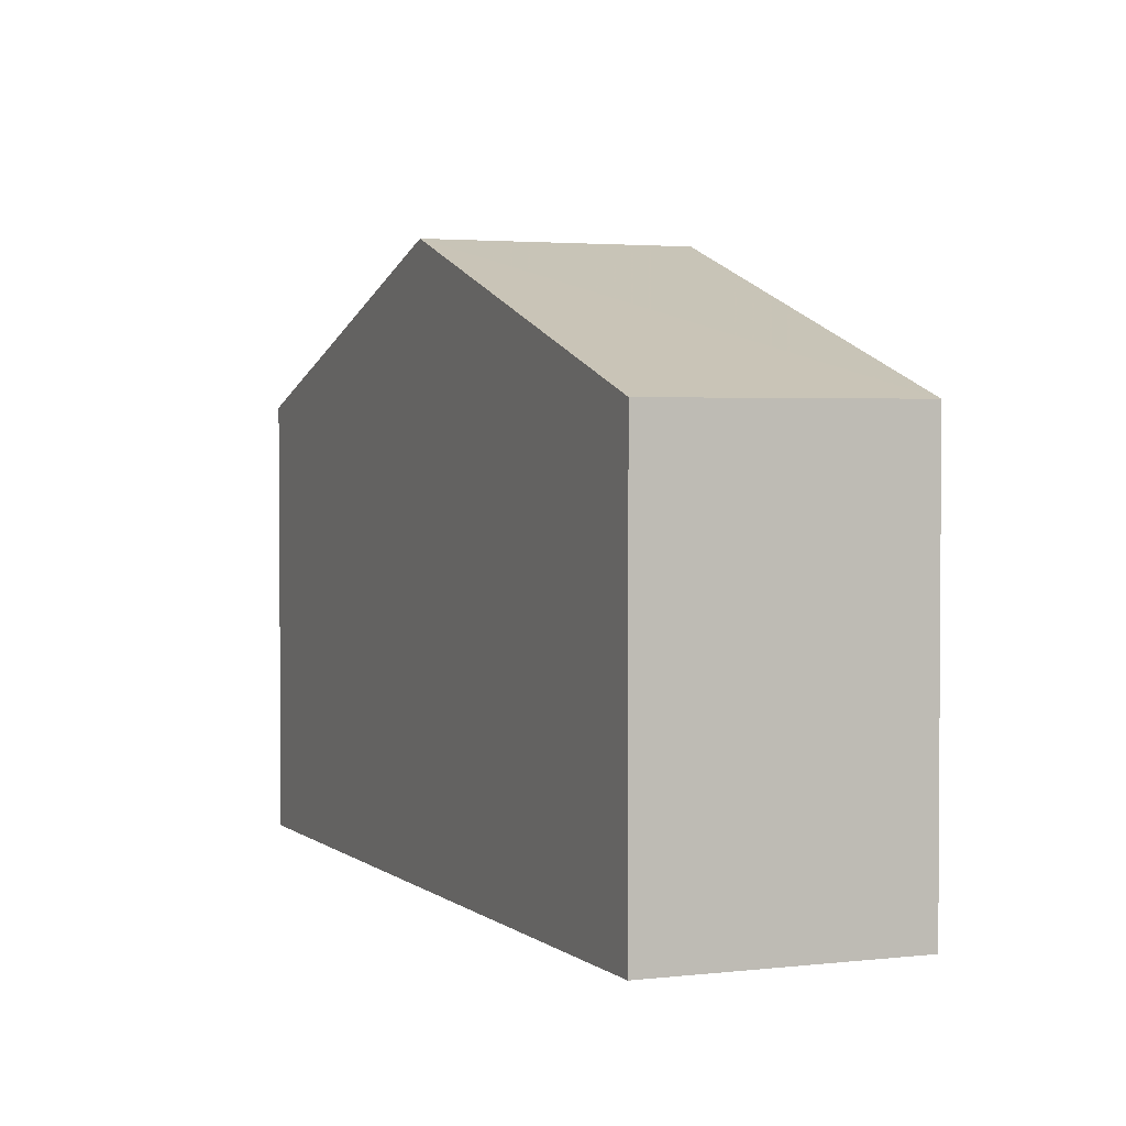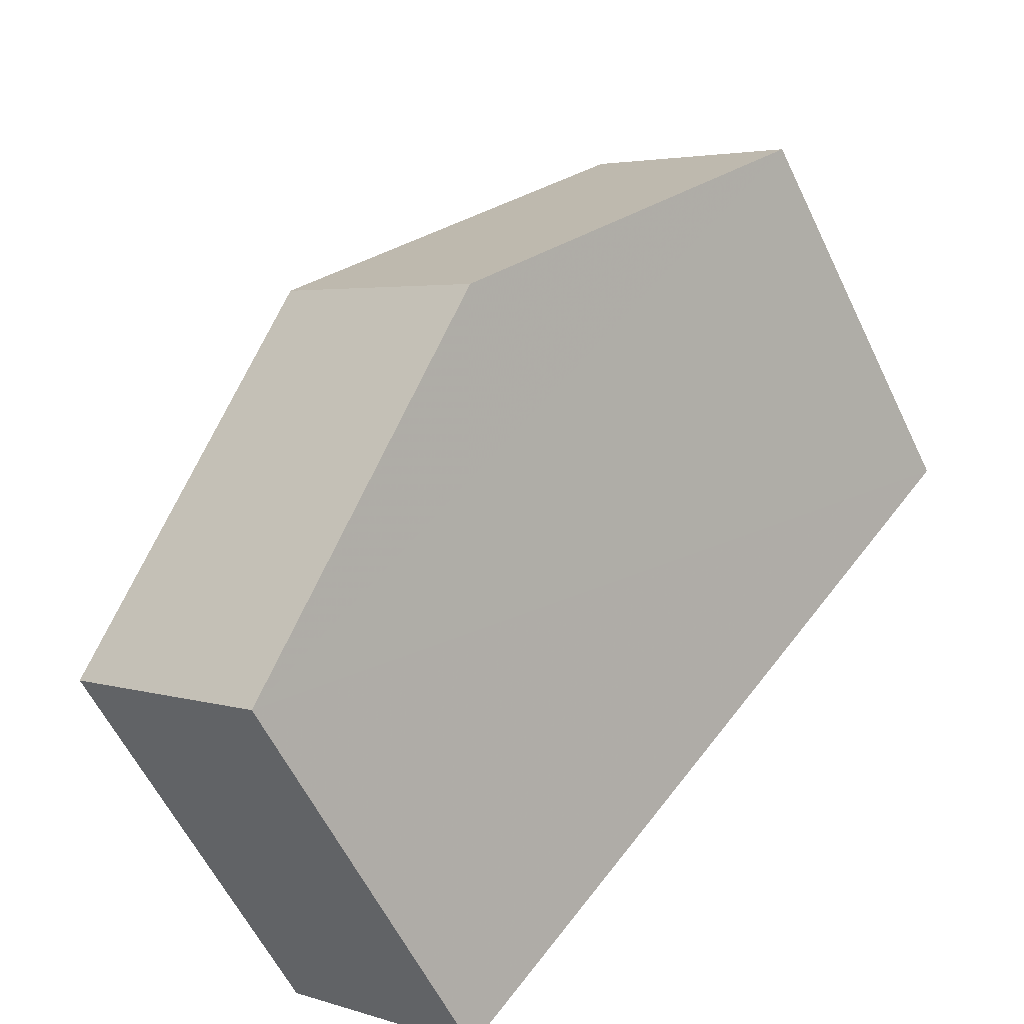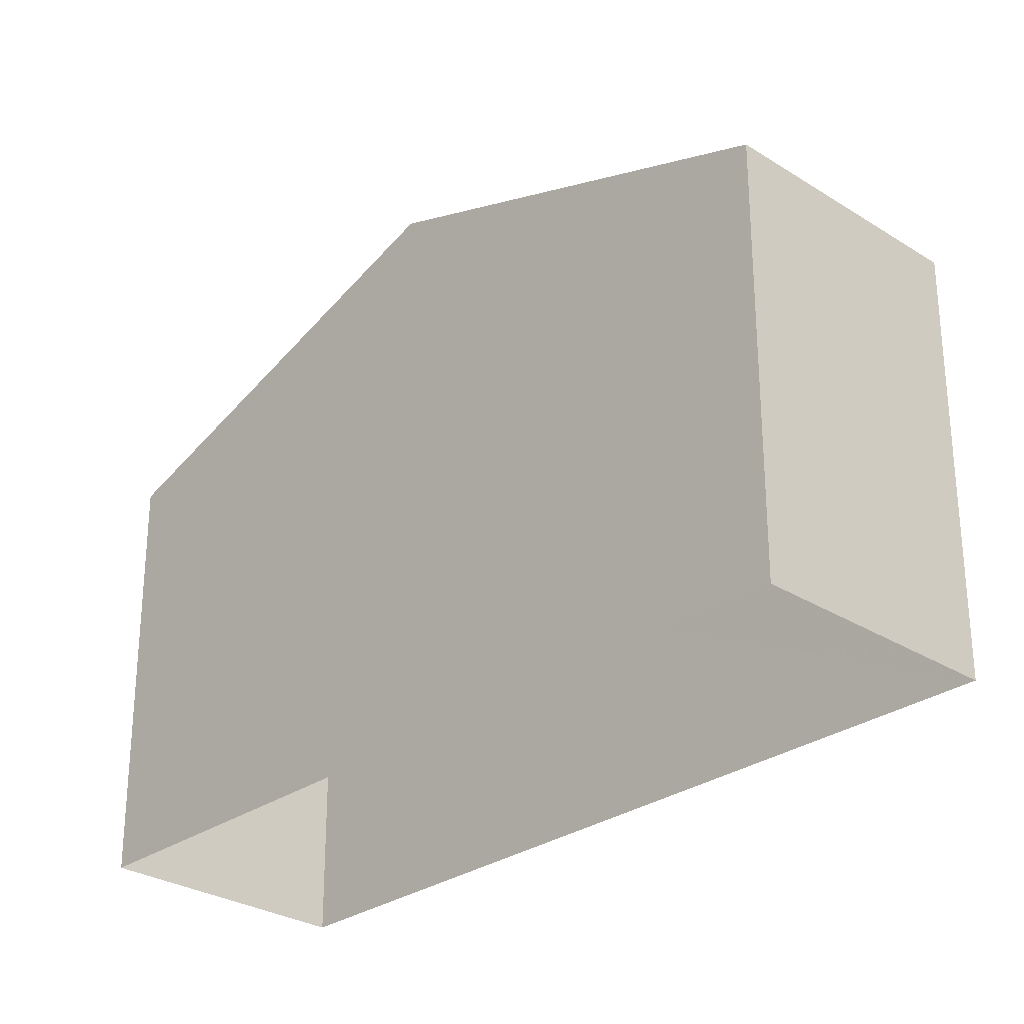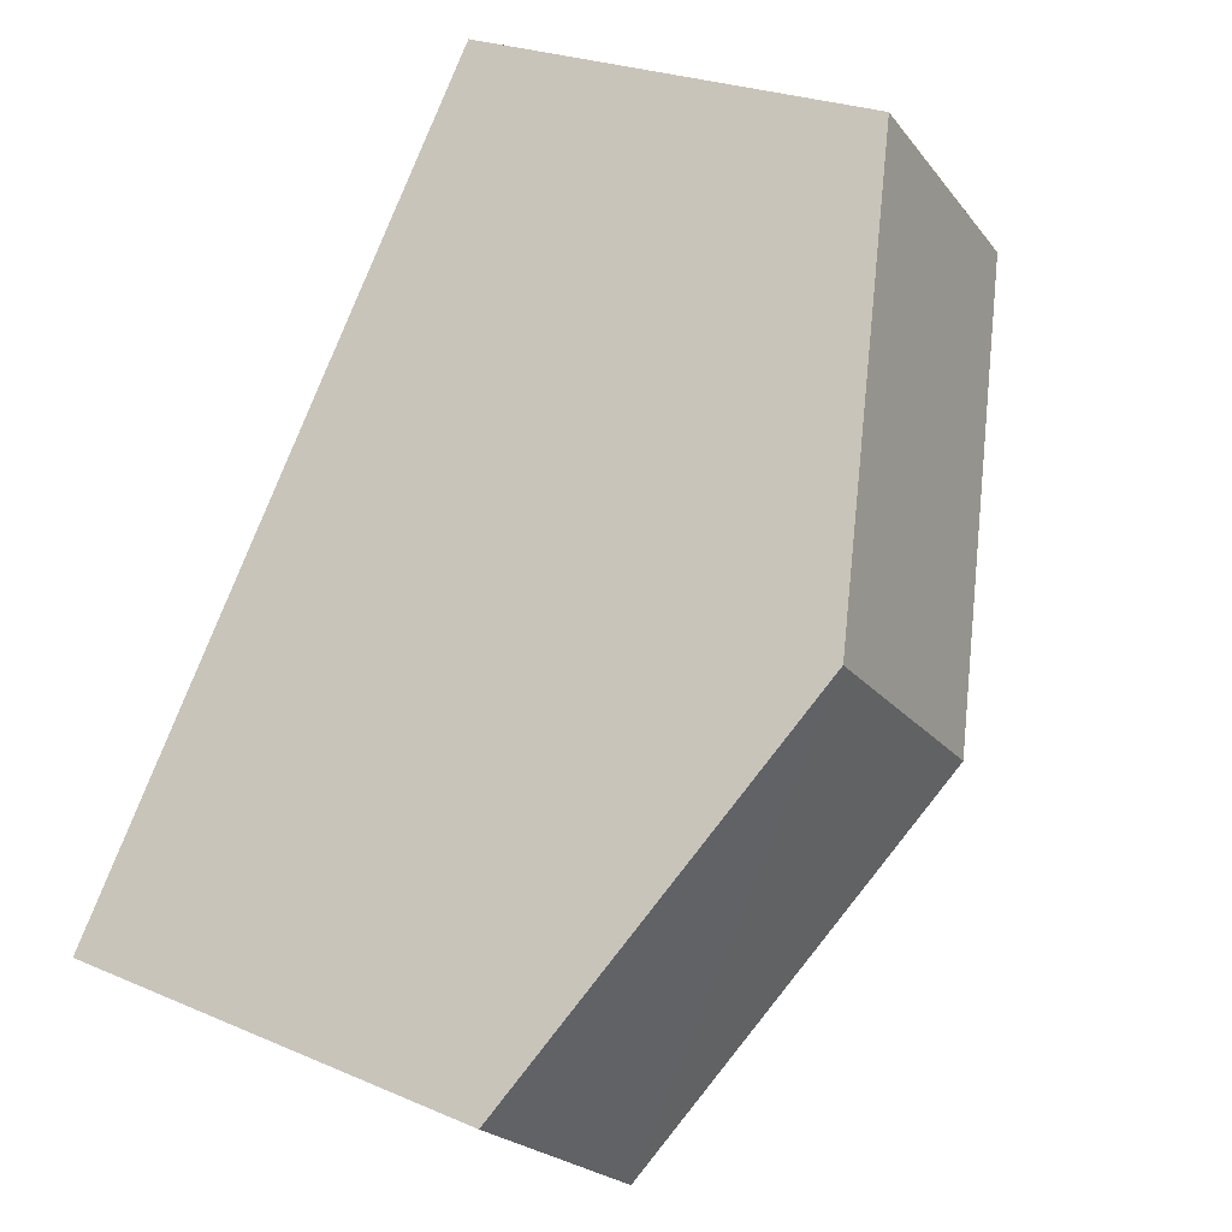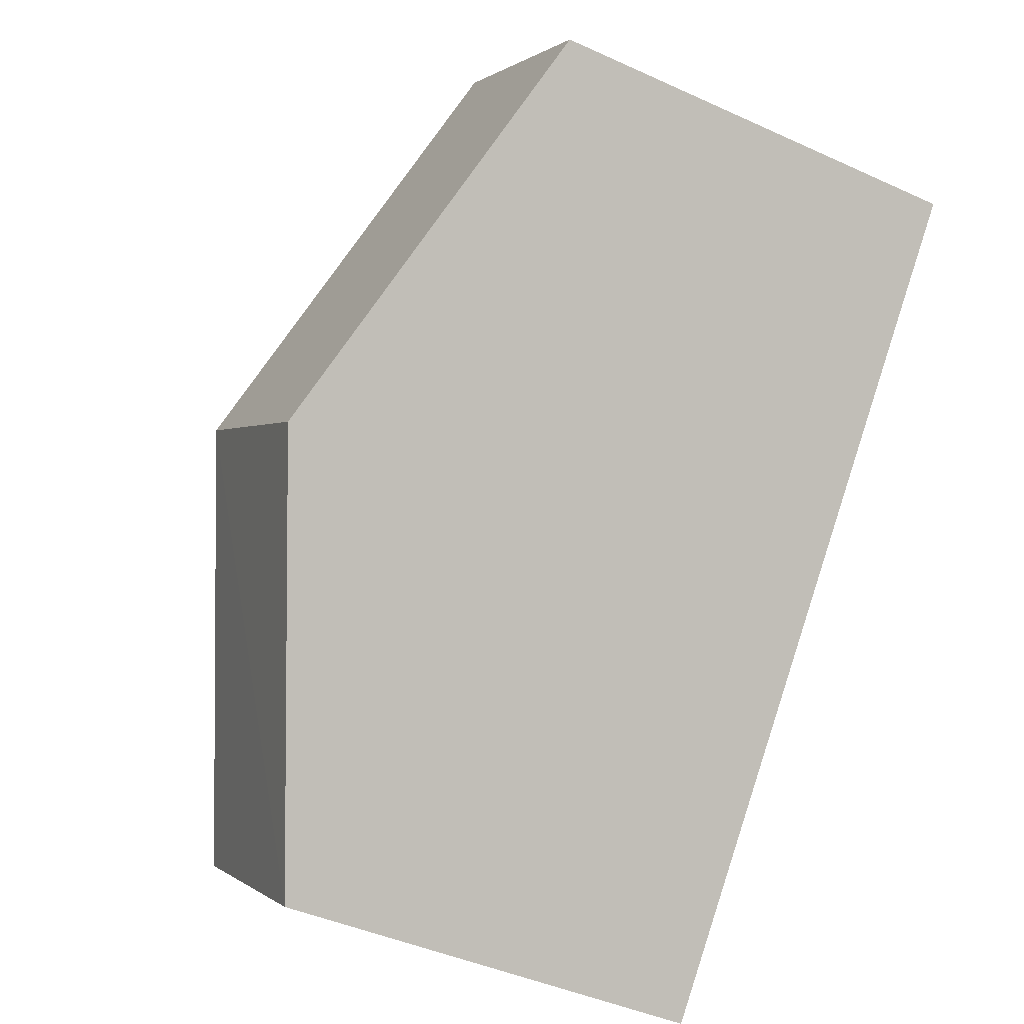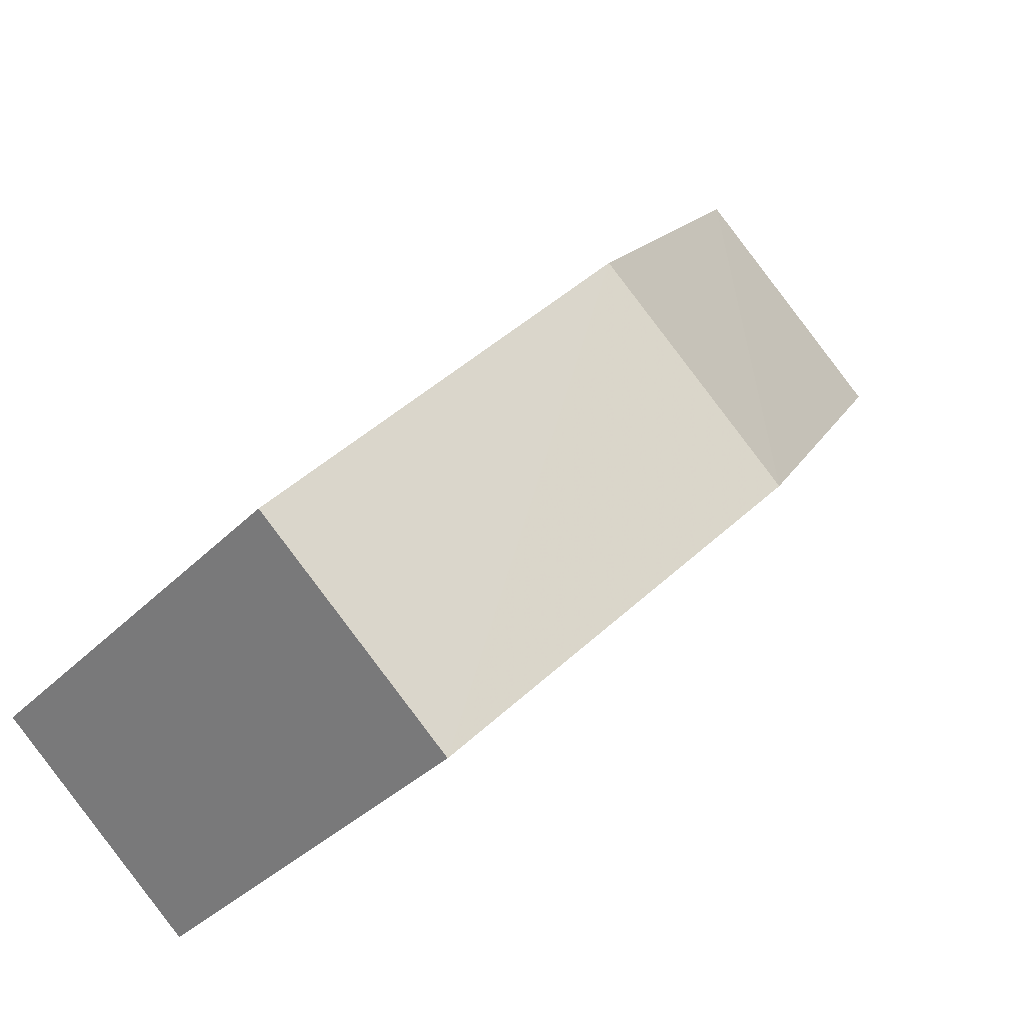
<metadata>
{"format":"obj","ext":"obj","renderer":"f3d","projection":"perspective","resolution":1024,"background":"white","views":[{"elev":2.7,"azim":117.0,"up":"+Z"},{"elev":-59.2,"azim":25.6,"up":"+Y"},{"elev":-28.7,"azim":96.4,"up":"+Z"},{"elev":24.7,"azim":-54.7,"up":"+Y"},{"elev":-43.3,"azim":61.6,"up":"+Y"},{"elev":-36.0,"azim":-37.9,"up":"+Y"}]}
</metadata>
<code>
v -5367 -3.673e+04 1.908
v -5365 -3.673e+04 1.907
v -5372 -3.674e+04 1.905
v -5375 -3.674e+04 1.906
v -5367 -3.673e+04 7.987
v -5369 -3.674e+04 10.03
v -5365 -3.673e+04 7.986
v -5371 -3.673e+04 10.03
v -5372 -3.674e+04 7.984
v -5375 -3.674e+04 7.985
f 1 2 3
f 4 1 3
f 5 6 7
f 8 6 5
f 6 8 9
f 9 8 10
f 8 5 10
f 6 9 7
f 9 4 3
f 9 10 4
f 10 1 4
f 10 5 1
f 7 2 1
f 5 7 1
f 9 3 2
f 7 9 2

</code>
